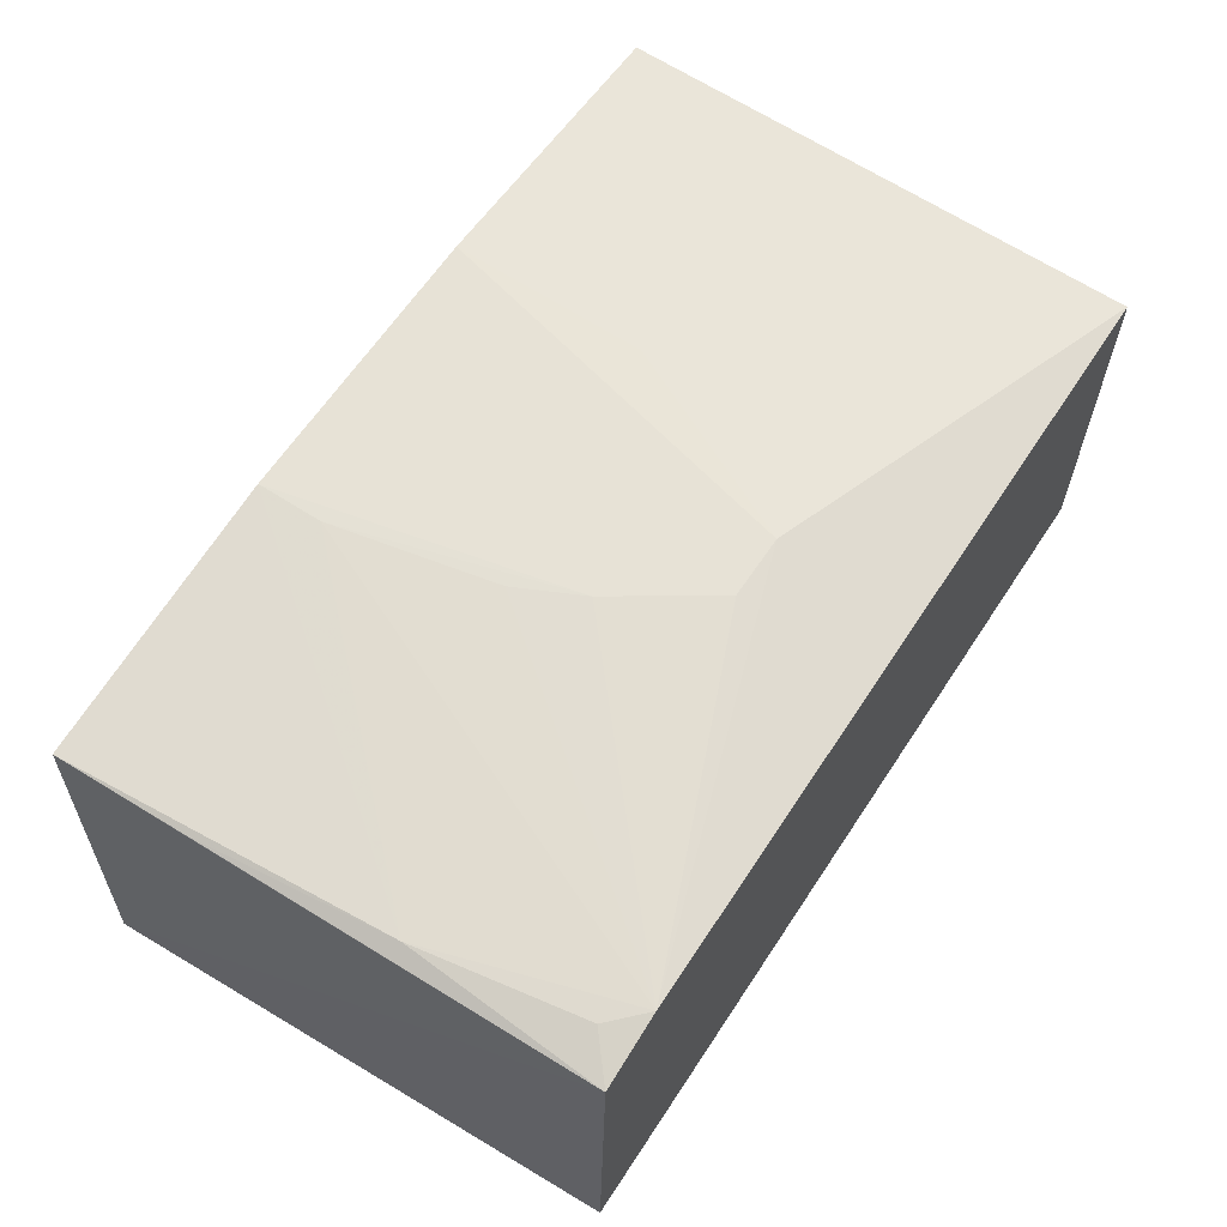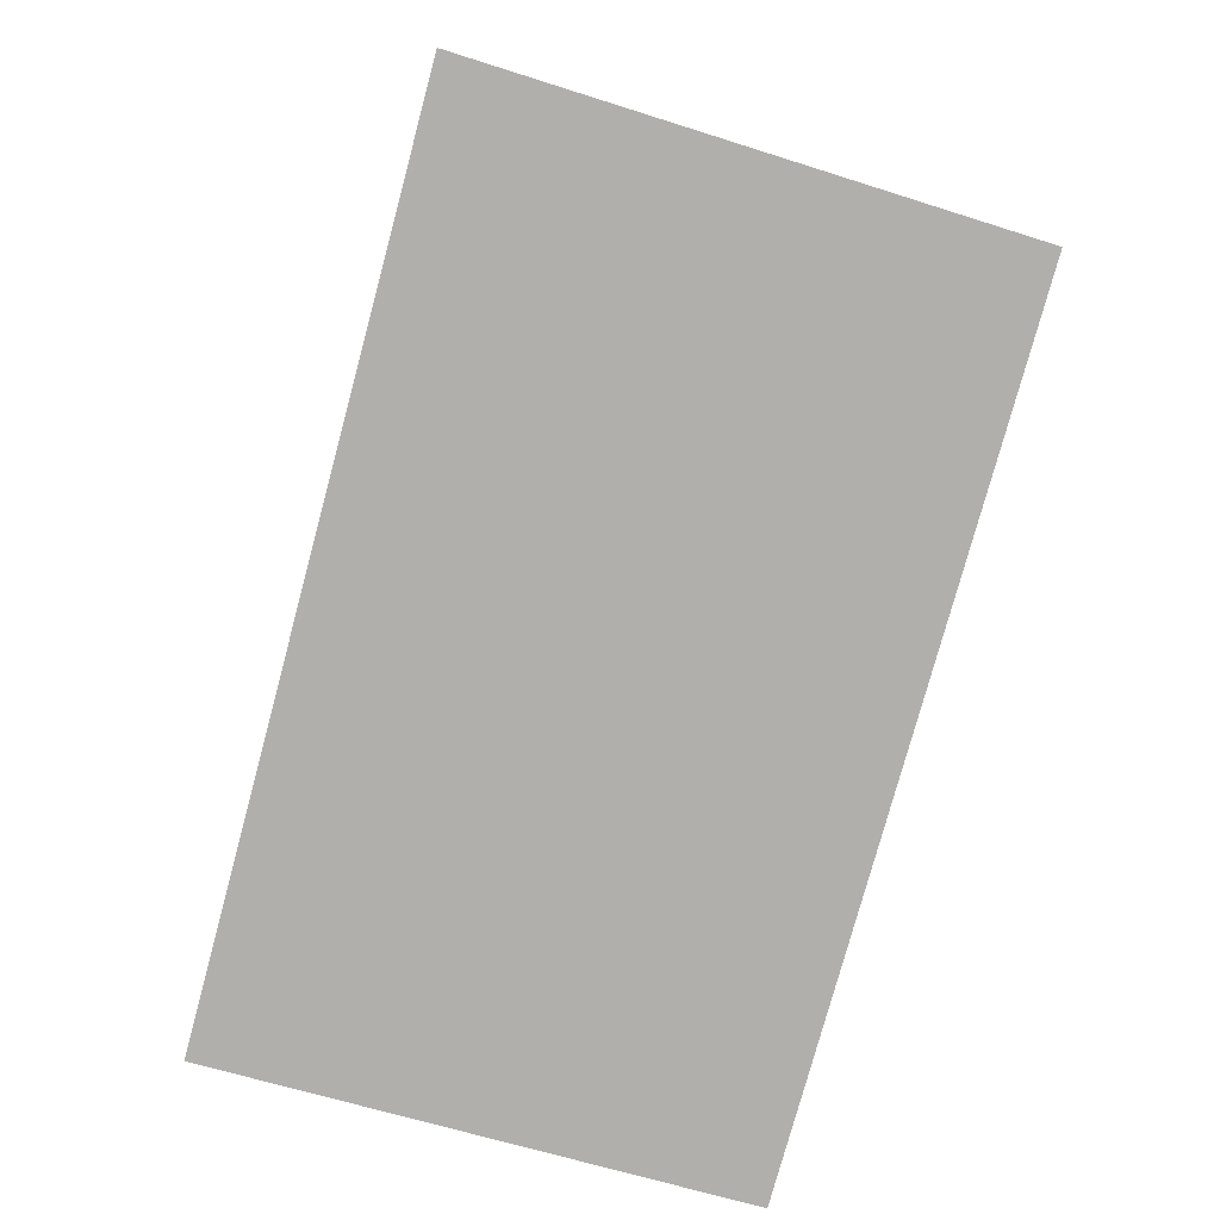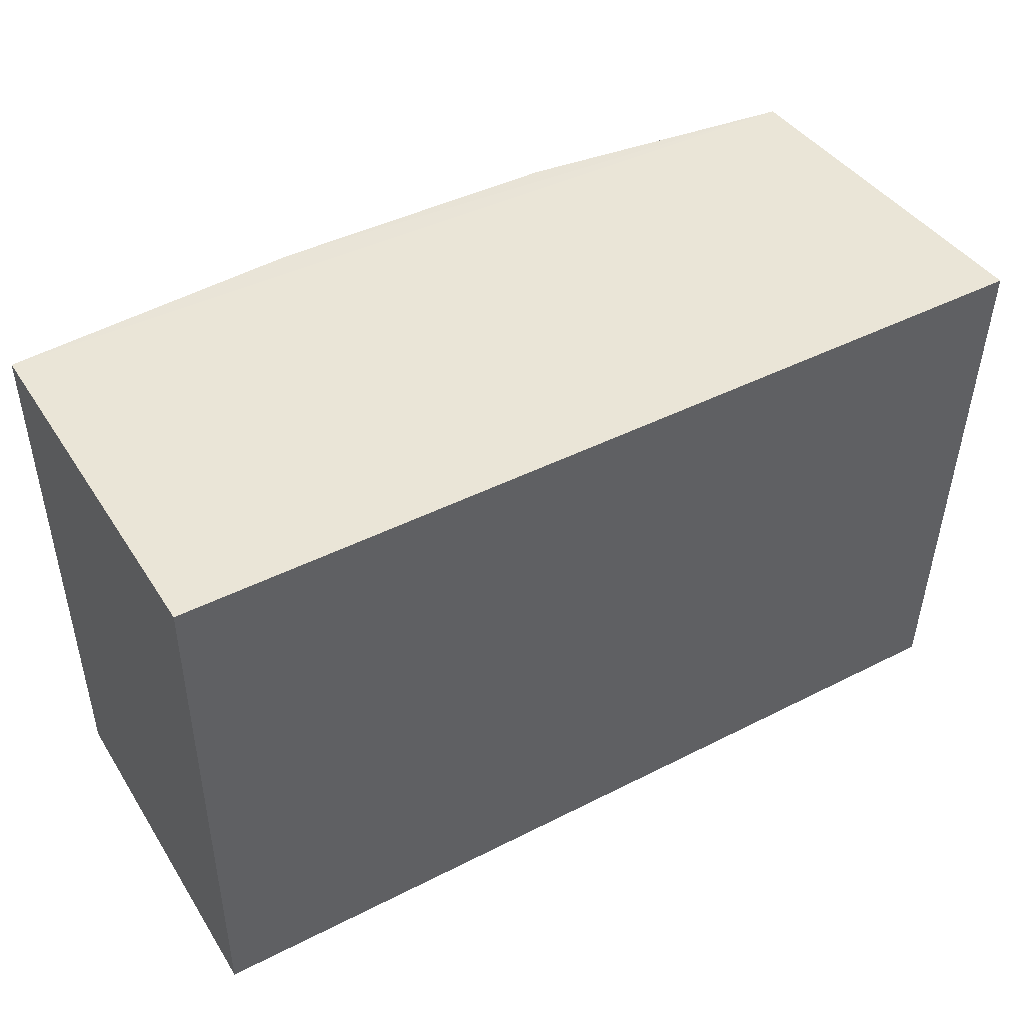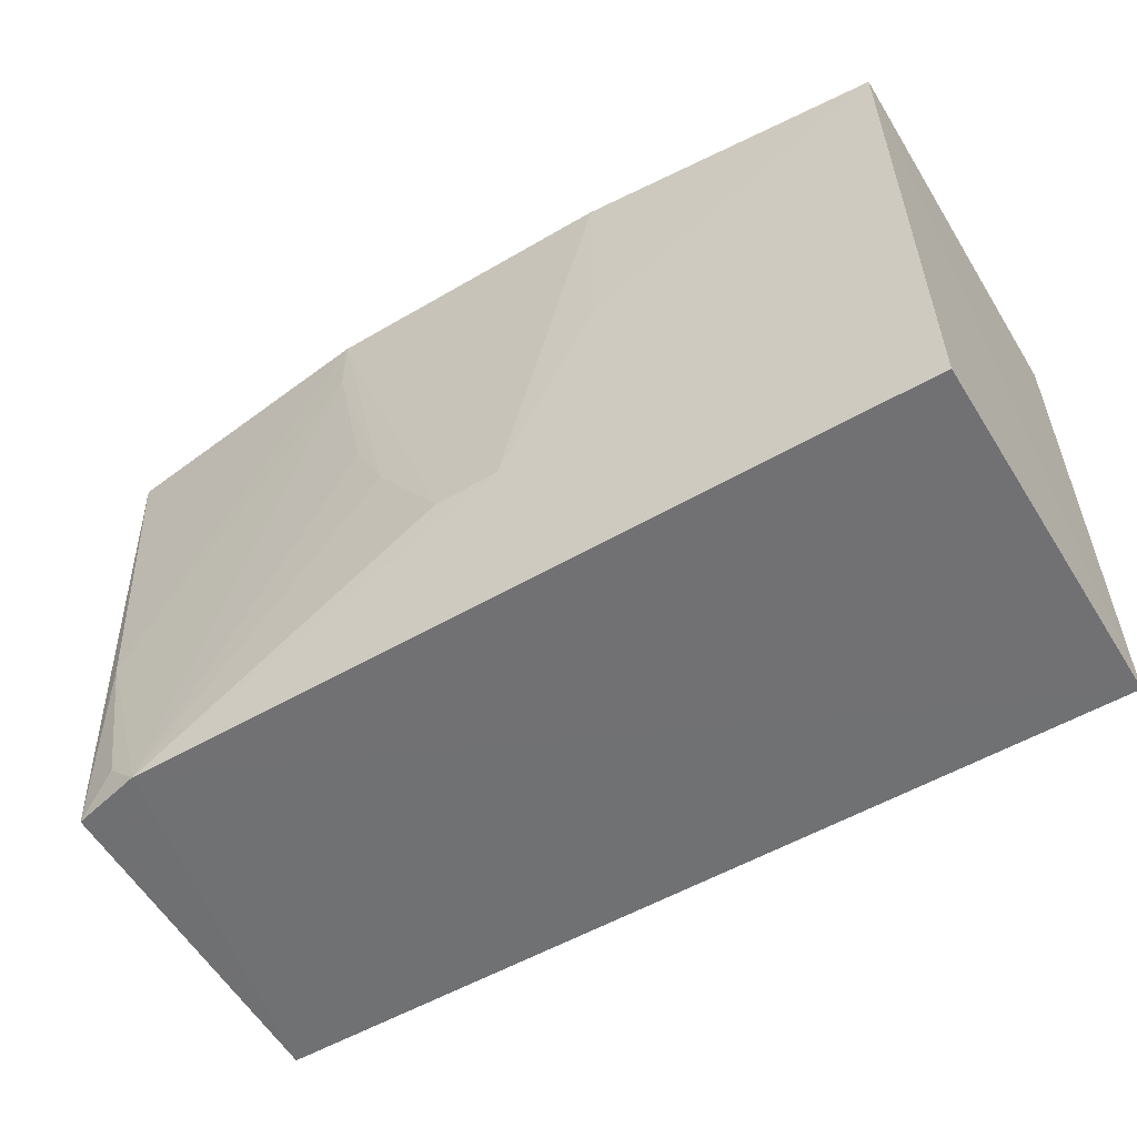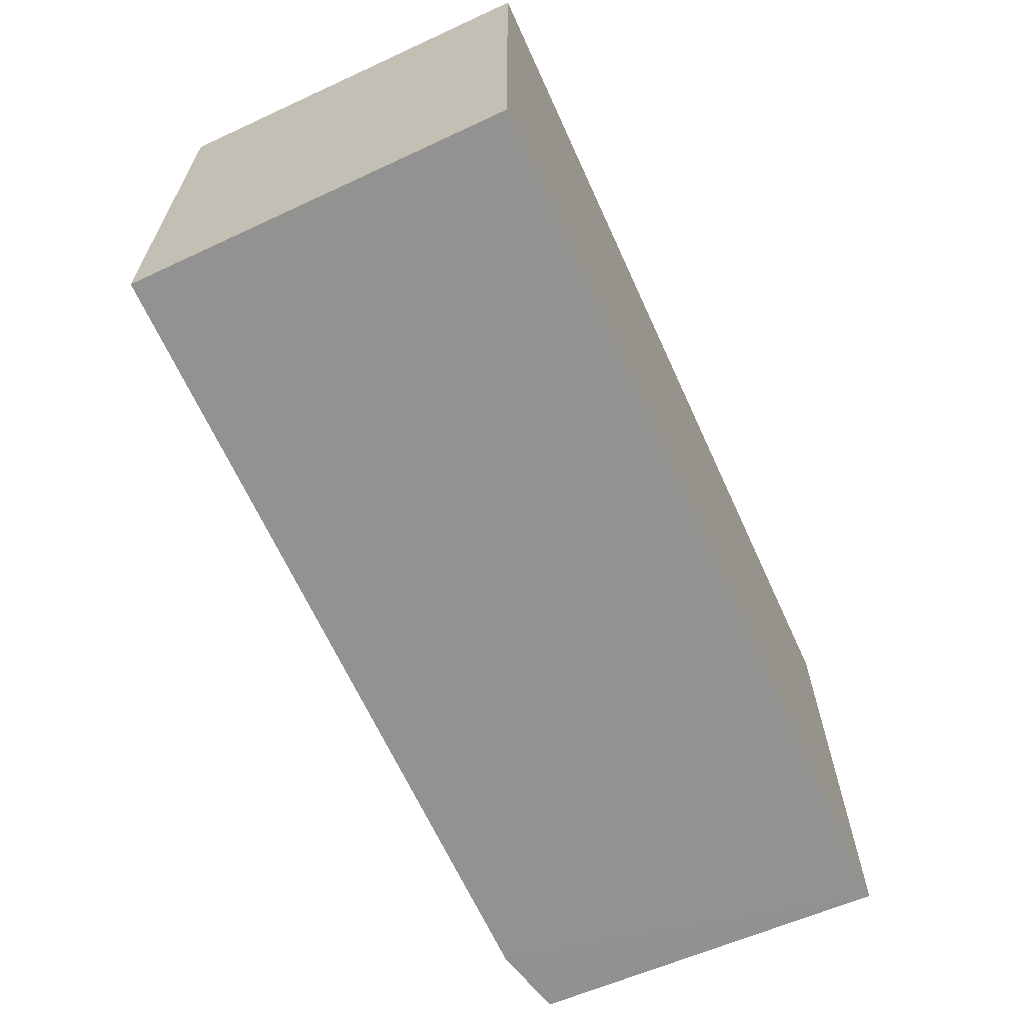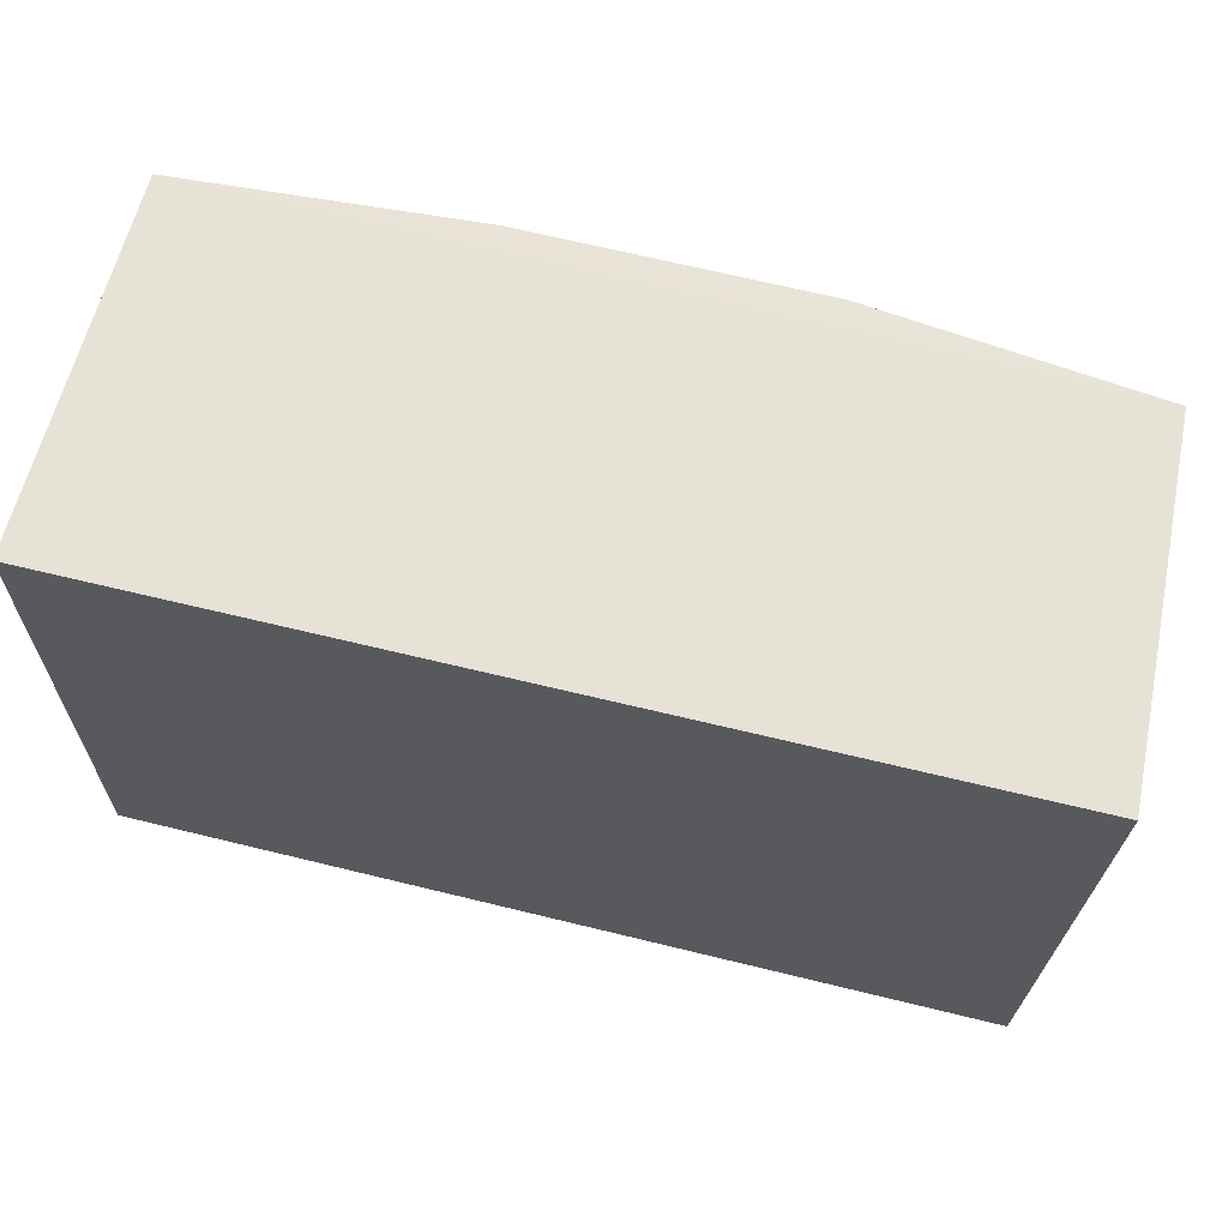
<metadata>
{"format":"obj","ext":"obj","renderer":"f3d","projection":"perspective","resolution":1024,"background":"white","views":[{"elev":62.3,"azim":123.2,"up":"+Y"},{"elev":-78.3,"azim":74.8,"up":"+Y"},{"elev":44.0,"azim":-30.8,"up":"+Z"},{"elev":-55.2,"azim":-148.8,"up":"+Z"},{"elev":-66.3,"azim":-65.4,"up":"+Z"},{"elev":63.5,"azim":14.0,"up":"+Z"}]}
</metadata>
<code>
v 0.03908 0.02734 0.07558
v 0.04013 0.002751 0.07549
v 0.03803 0.02633 0.03951
v -0.0204 0.02754 0.03949
v -0.02058 0.002752 0.07548
v 0.01087 0.02968 0.0485
v -0.02049 0.02851 0.07552
v -0.02058 0.002752 0.03942
v 0.0332 0.02752 0.03948
v 0.006529 0.02972 0.04847
v 0.01983 0.02971 0.07551
v 0.03881 0.002738 0.03948
v 0.03737 0.0273 0.05303
v -0.0001375 0.02965 0.062
v -0.0002112 0.02989 0.07551
v 0.0175 0.0296 0.05976
v 0.0388 0.02711 0.06658
v 0.03542 0.02728 0.04173
v 0.01983 0.02966 0.071
v 0.01537 0.02965 0.05526
f 1 2 3
f 5 2 1
f 7 5 1
f 8 7 4
f 8 5 7
f 9 8 4
f 10 9 4
f 10 6 9
f 11 6 10
f 12 3 2
f 12 2 5
f 12 5 8
f 12 9 3
f 12 8 9
f 13 11 1
f 14 10 4
f 14 4 7
f 15 7 1
f 15 1 11
f 15 14 7
f 15 11 10
f 15 10 14
f 17 13 1
f 17 1 3
f 17 3 13
f 18 13 3
f 18 3 9
f 18 9 13
f 19 13 9
f 19 11 13
f 19 9 16
f 20 16 9
f 20 9 6
f 20 6 11
f 20 19 16
f 20 11 19

</code>
